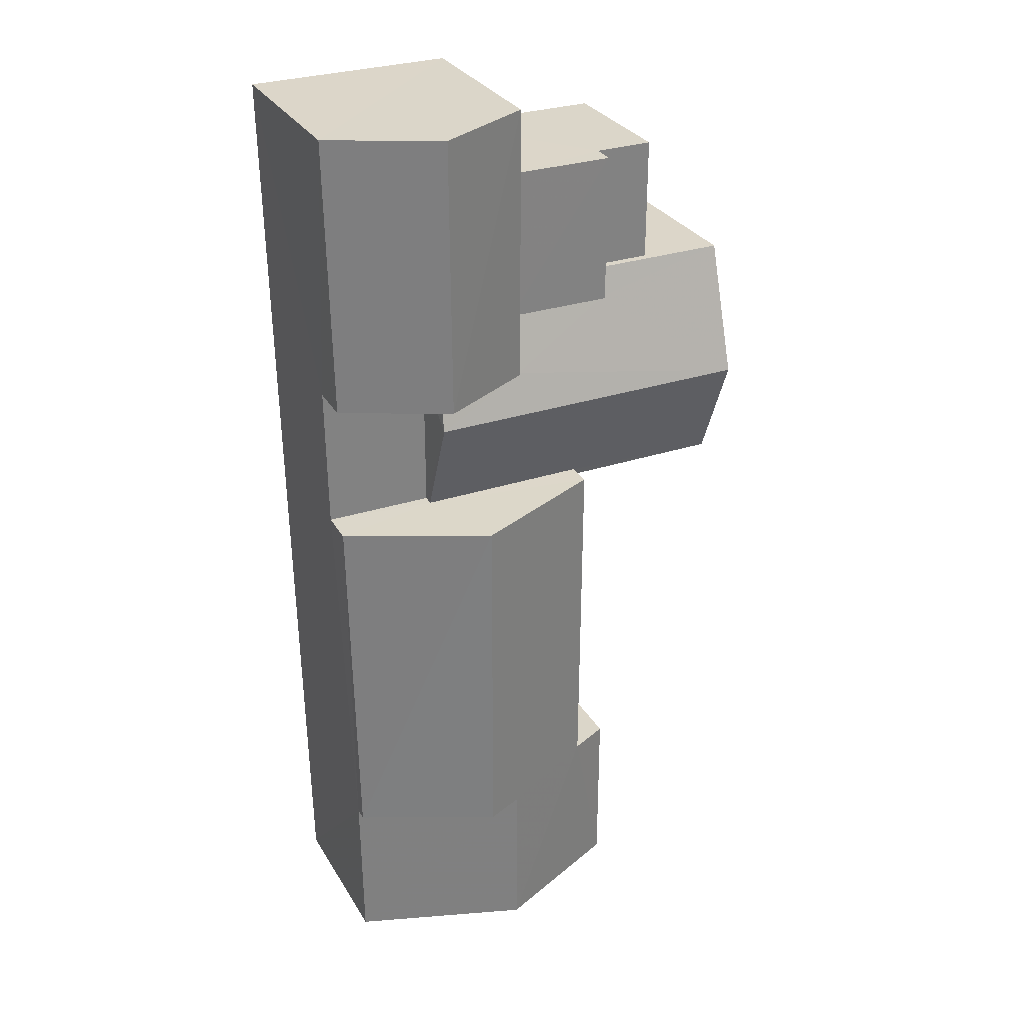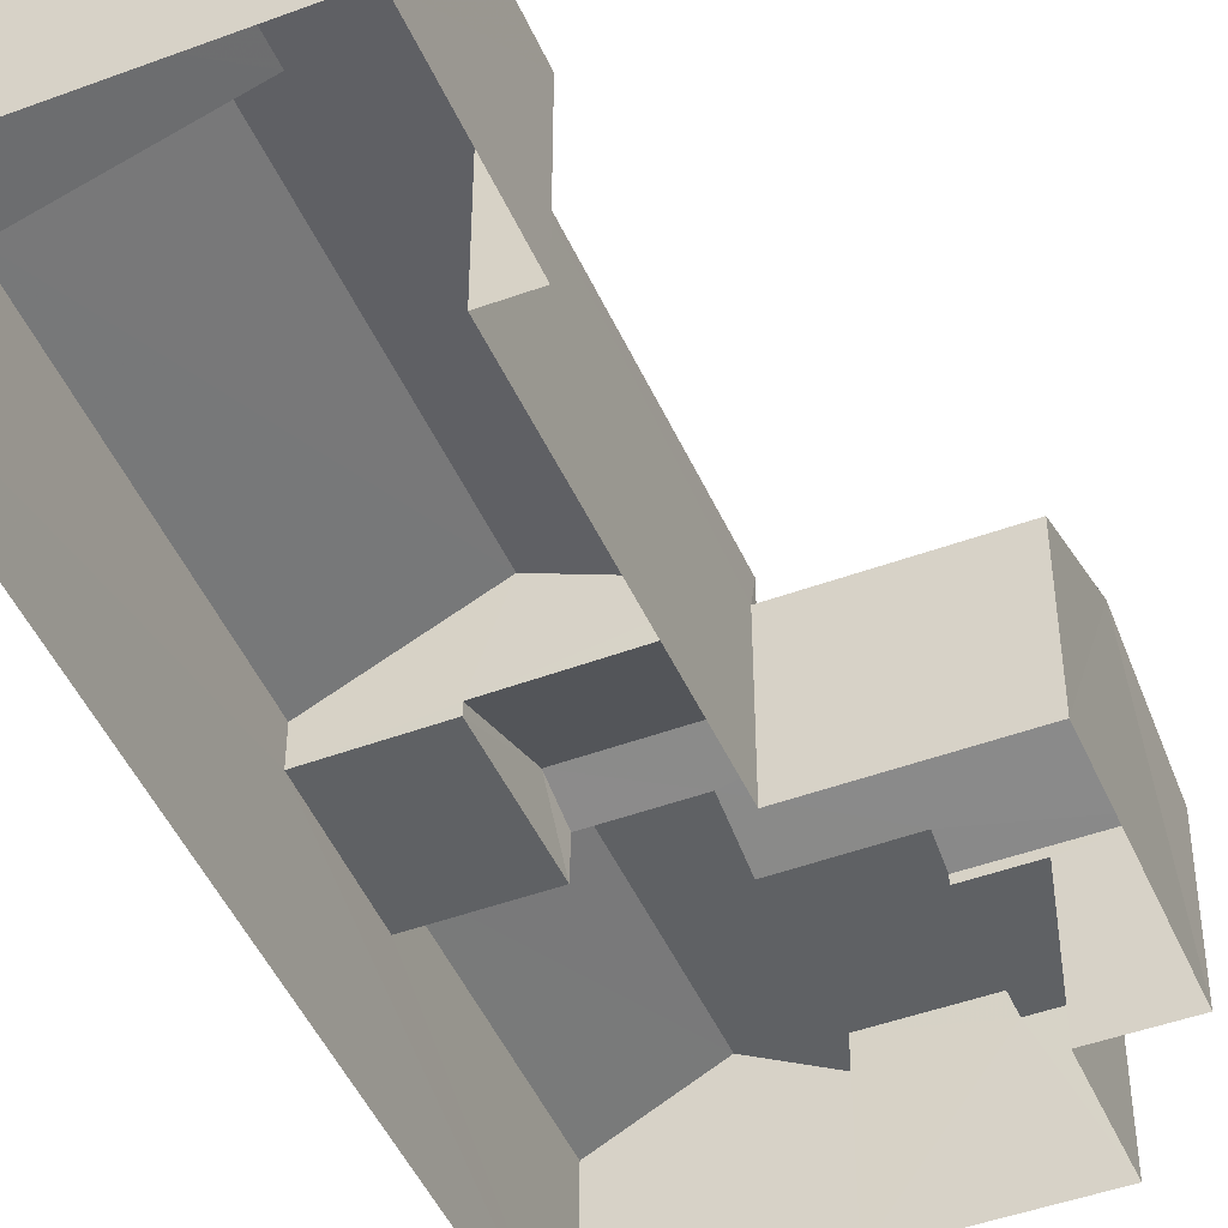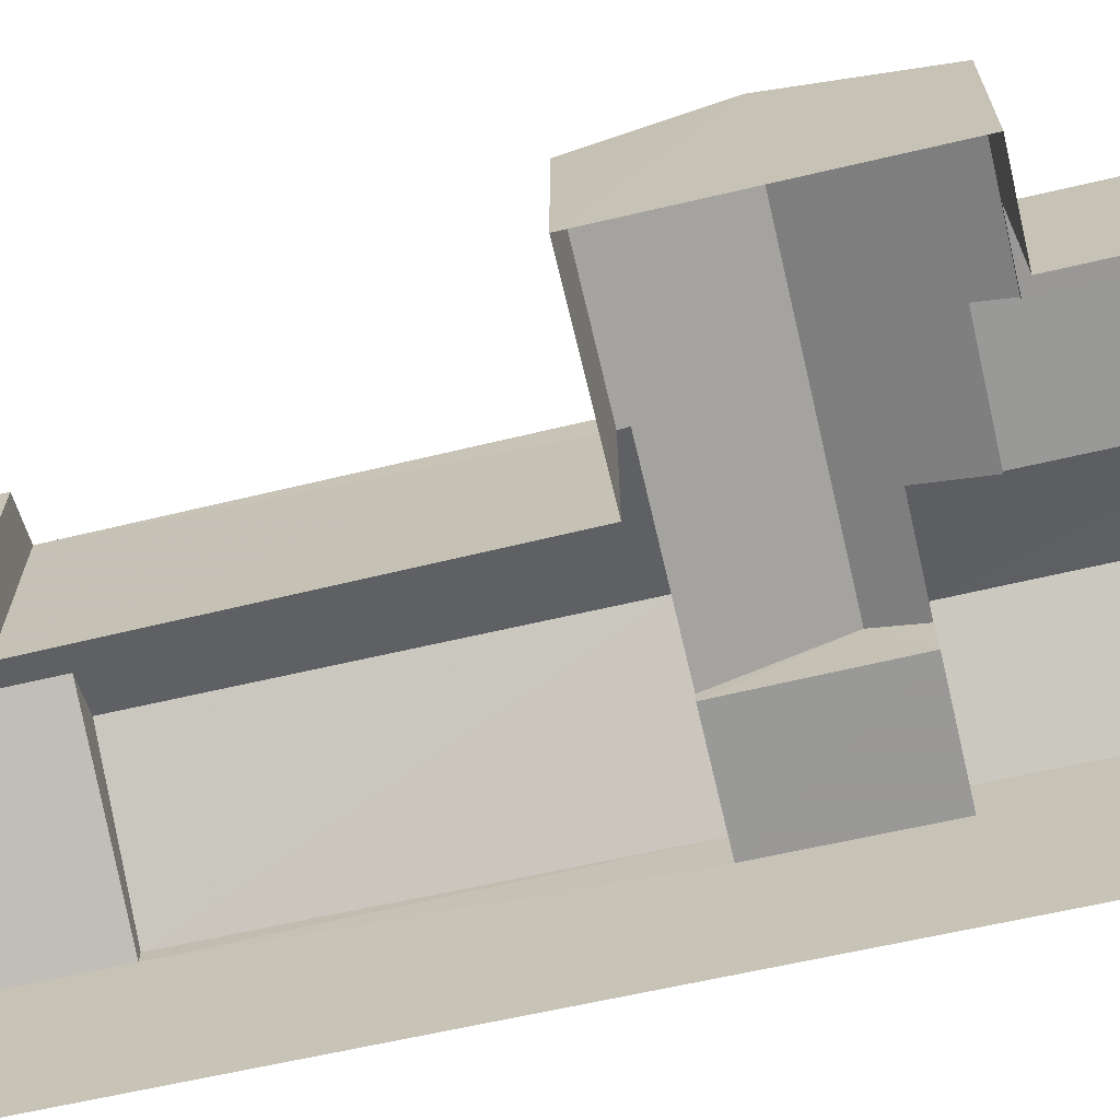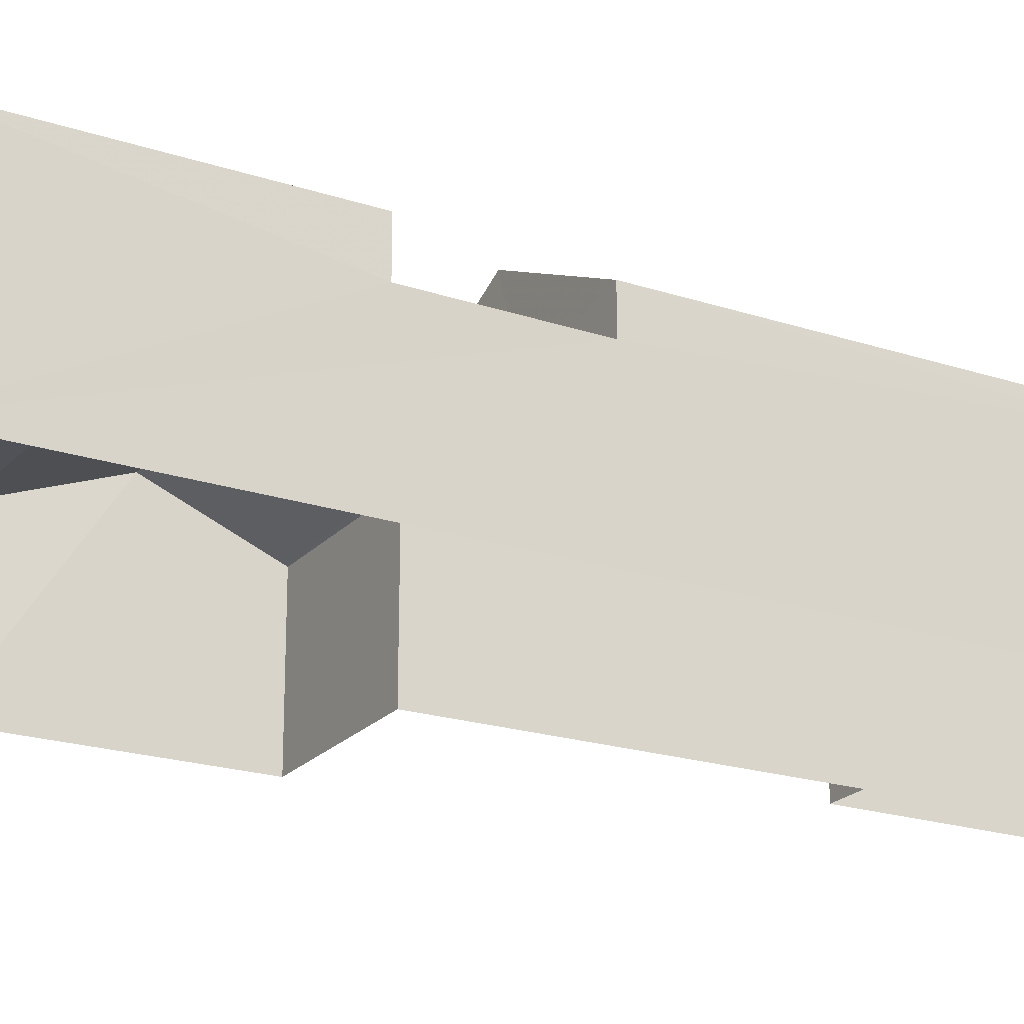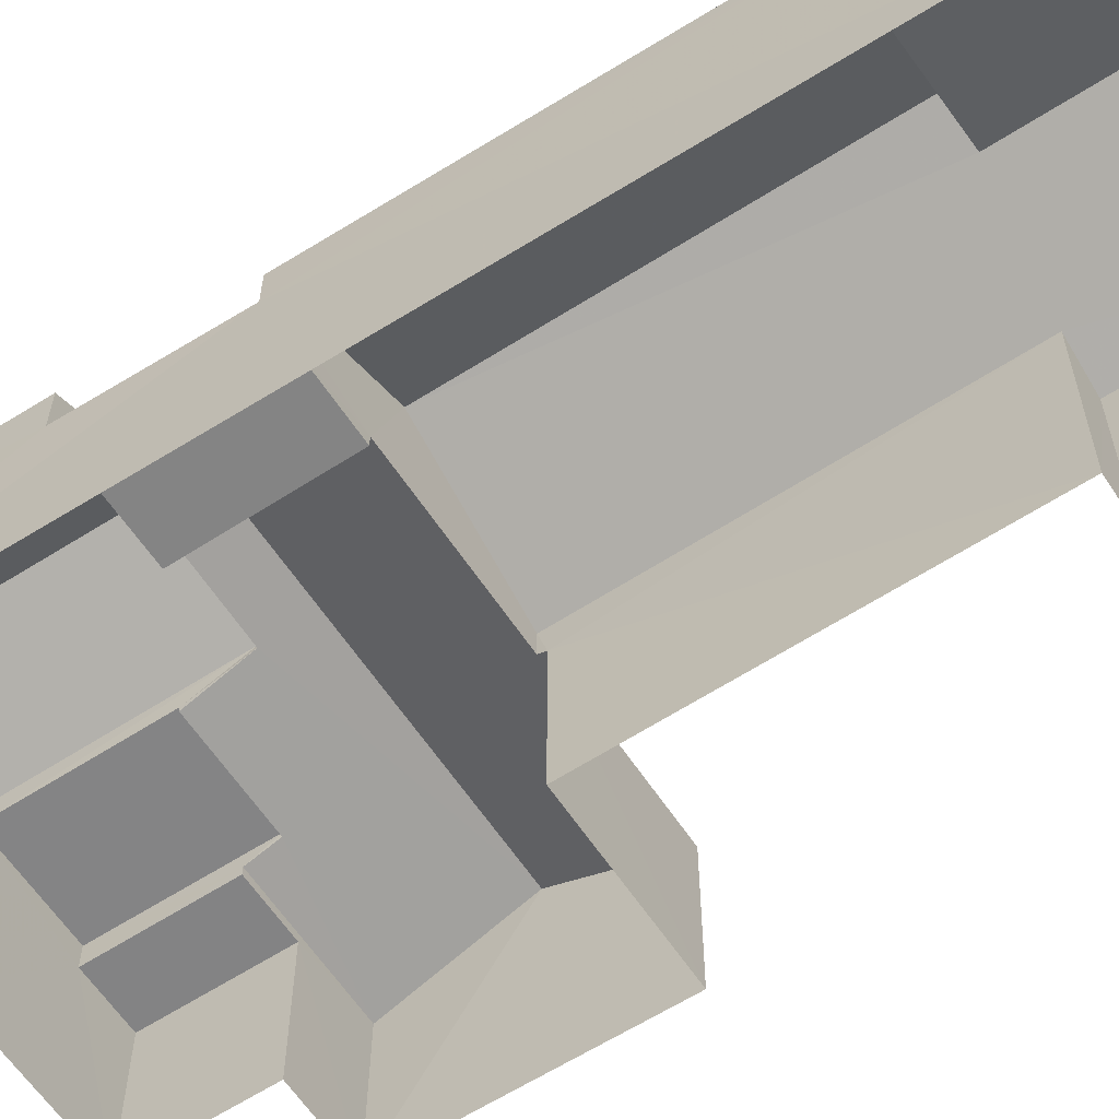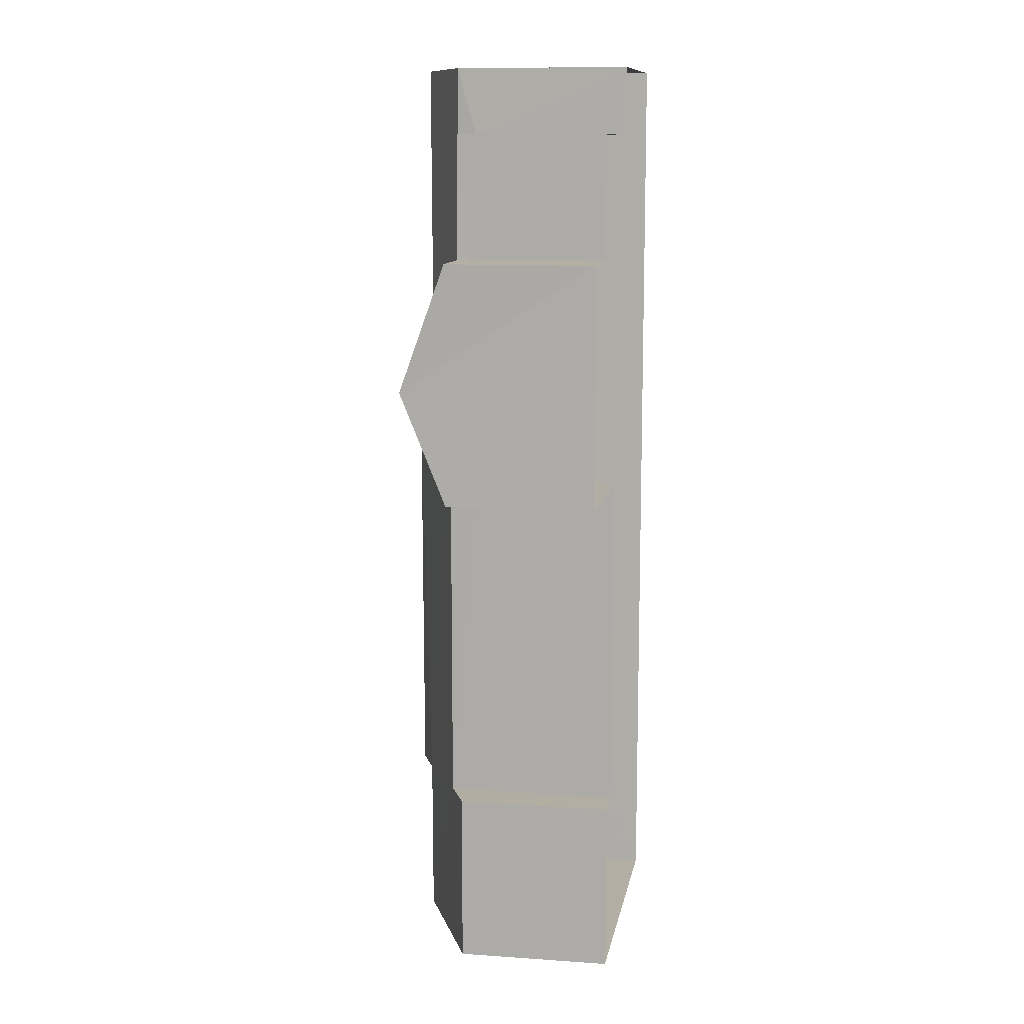
<metadata>
{"format":"obj","ext":"obj","renderer":"f3d","projection":"perspective","resolution":1024,"background":"white","views":[{"elev":30.2,"azim":-25.7,"up":"+Y"},{"elev":-46.3,"azim":22.9,"up":"+Z"},{"elev":-68.7,"azim":103.1,"up":"+Z"},{"elev":-21.4,"azim":-119.6,"up":"+Z"},{"elev":-61.4,"azim":-56.8,"up":"+Z"},{"elev":10.9,"azim":99.9,"up":"+Y"}]}
</metadata>
<code>
v -3.158e+05 4.058e+04 7.618
v -3.158e+05 4.058e+04 7.617
v -3.158e+05 4.058e+04 7.619
v -3.158e+05 4.06e+04 7.622
v -3.158e+05 4.059e+04 7.62
v -3.158e+05 4.06e+04 7.623
v -3.158e+05 4.058e+04 7.62
v -3.158e+05 4.059e+04 7.622
v -3.158e+05 4.06e+04 7.628
v -3.158e+05 4.06e+04 7.624
v -3.158e+05 4.06e+04 7.626
v -3.158e+05 4.06e+04 7.626
v -3.158e+05 4.058e+04 11.88
v -3.158e+05 4.059e+04 13.41
v -3.158e+05 4.059e+04 11.88
v -3.158e+05 4.058e+04 13.38
v -3.158e+05 4.06e+04 13.28
v -3.158e+05 4.059e+04 12.03
v -3.158e+05 4.059e+04 13.25
v -3.158e+05 4.06e+04 12.04
v -3.158e+05 4.058e+04 12.98
v -3.158e+05 4.058e+04 11.57
v -3.158e+05 4.058e+04 12.97
v -3.158e+05 4.058e+04 11.57
v -3.158e+05 4.06e+04 11.55
v -3.158e+05 4.06e+04 11.55
v -3.158e+05 4.06e+04 11.55
v -3.158e+05 4.06e+04 11.55
v -3.158e+05 4.06e+04 11.43
v -3.158e+05 4.06e+04 11.44
v -3.158e+05 4.059e+04 11.93
v -3.158e+05 4.06e+04 11.19
v -3.158e+05 4.06e+04 11.19
v -3.158e+05 4.059e+04 12.29
v -3.158e+05 4.059e+04 11.93
v -3.158e+05 4.059e+04 12.29
v -3.158e+05 4.058e+04 11.44
v -3.158e+05 4.058e+04 11.88
v -3.158e+05 4.058e+04 11.44
v -3.158e+05 4.059e+04 11.88
v -3.158e+05 4.06e+04 10.99
v -3.158e+05 4.06e+04 10.99
v -3.158e+05 4.06e+04 10.99
v -3.158e+05 4.06e+04 10.99
v -3.158e+05 4.059e+04 11.19
v -3.158e+05 4.059e+04 11.18
v -3.158e+05 4.059e+04 11.27
v -3.158e+05 4.059e+04 11.27
v -3.158e+05 4.059e+04 12.03
v -3.158e+05 4.06e+04 12.04
v -3.158e+05 4.059e+04 10.99
v -3.158e+05 4.059e+04 10.99
v -3.158e+05 4.059e+04 10.99
v -3.158e+05 4.059e+04 10.99
f 1 2 3
f 4 5 6
f 2 7 3
f 6 5 8
f 8 7 9
f 3 7 8
f 10 6 11
f 11 9 12
f 6 8 11
f 11 8 9
f 13 14 15
f 13 16 14
f 17 18 19
f 17 20 18
f 21 22 23
f 21 24 22
f 25 26 27
f 28 25 27
f 29 30 31
f 32 33 29
f 32 29 34
f 31 35 36
f 34 31 36
f 29 31 34
f 37 38 39
f 39 38 23
f 21 38 40
f 21 40 14
f 16 21 14
f 23 38 21
f 41 42 43
f 44 41 43
f 45 46 47
f 46 34 47
f 47 36 48
f 47 34 36
f 19 49 50
f 17 19 50
f 51 52 53
f 51 54 52
f 3 45 38
f 38 45 40
f 3 8 45
f 40 45 47
f 50 12 20
f 50 20 17
f 12 9 20
f 11 12 28
f 12 50 28
f 30 25 31
f 31 25 49
f 28 50 49
f 25 28 49
f 48 36 53
f 36 35 51
f 53 36 51
f 28 44 11
f 11 44 10
f 28 27 44
f 10 44 43
f 37 2 1
f 37 39 2
f 6 10 43
f 42 6 43
f 41 44 33
f 44 27 33
f 33 26 29
f 33 27 26
f 22 7 23
f 7 2 23
f 2 39 23
f 24 13 15
f 24 7 22
f 7 52 9
f 20 54 18
f 9 54 20
f 24 15 52
f 52 54 9
f 7 24 52
f 16 24 21
f 16 13 24
f 4 42 32
f 32 42 33
f 4 6 42
f 33 42 41
f 3 37 1
f 3 38 37
f 46 5 34
f 5 4 34
f 4 32 34
f 45 5 46
f 45 8 5
f 35 54 51
f 18 54 35
f 18 35 19
f 35 31 49
f 35 49 19
f 29 26 25
f 30 29 25
f 52 15 48
f 52 48 53
f 15 14 48
f 48 14 40
f 48 40 47

</code>
